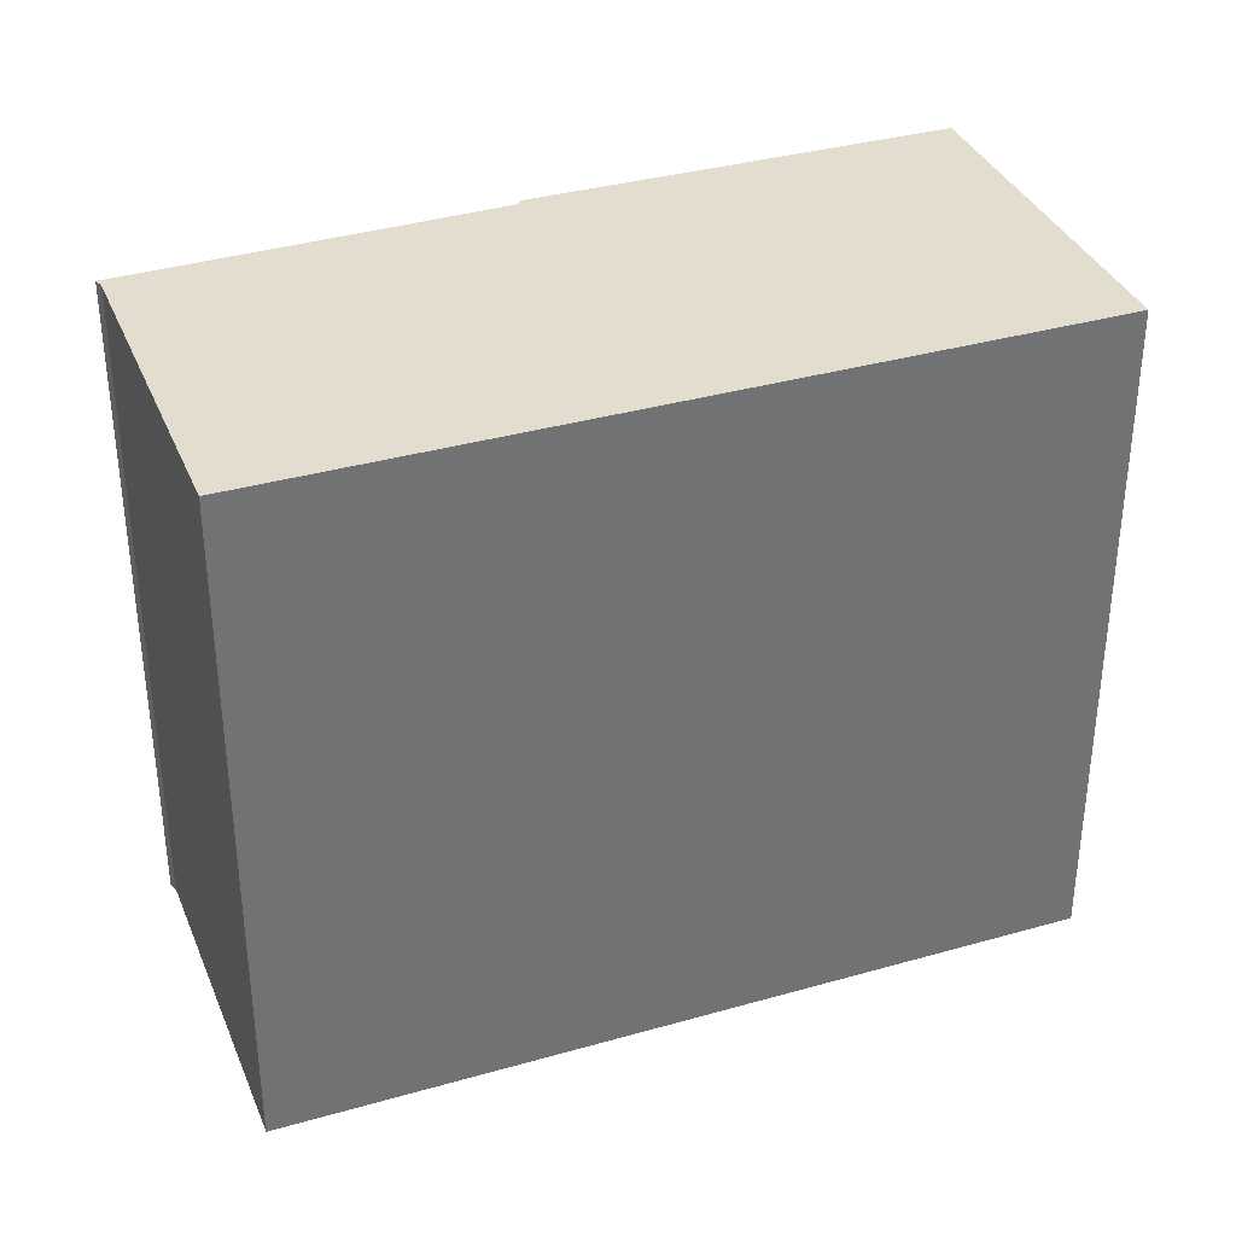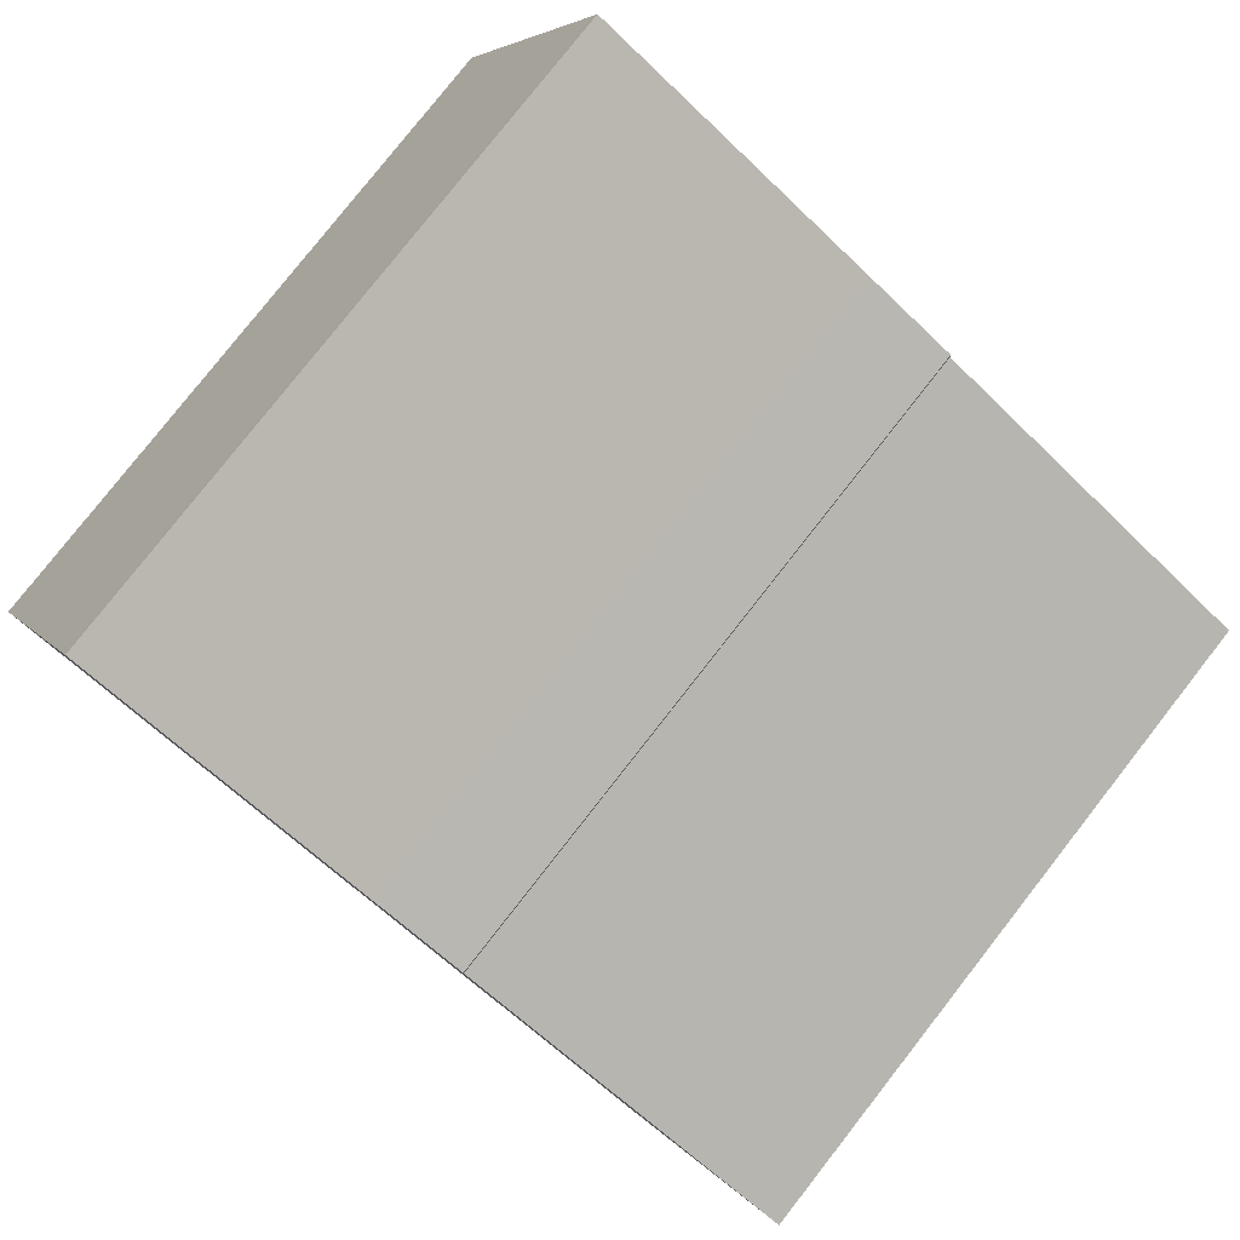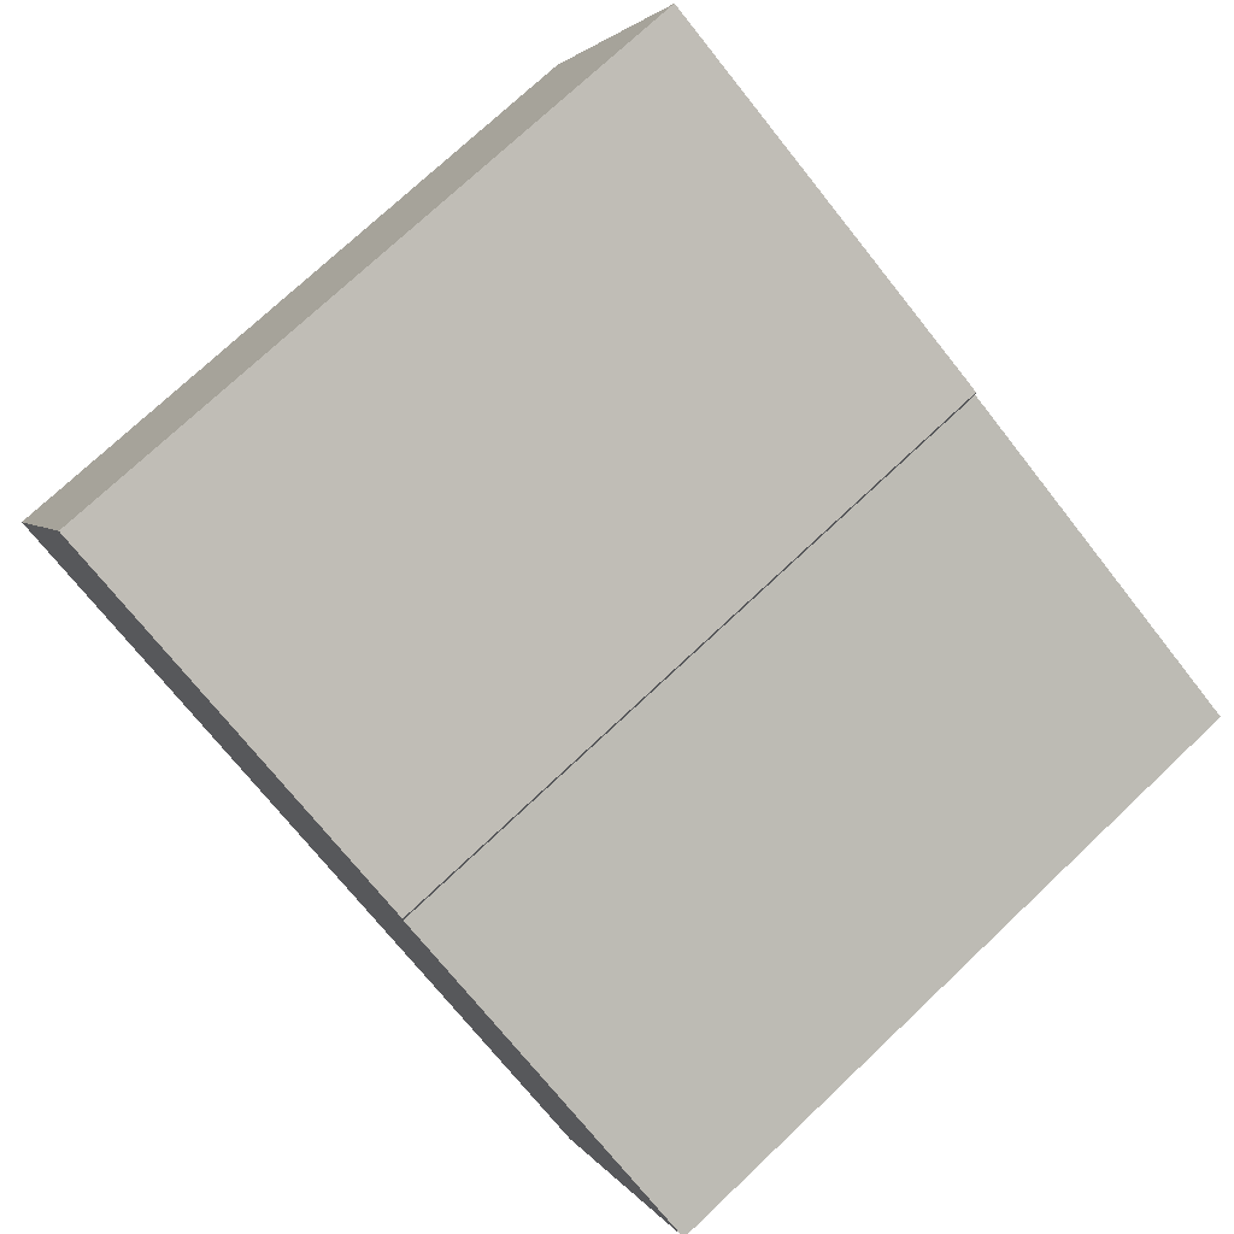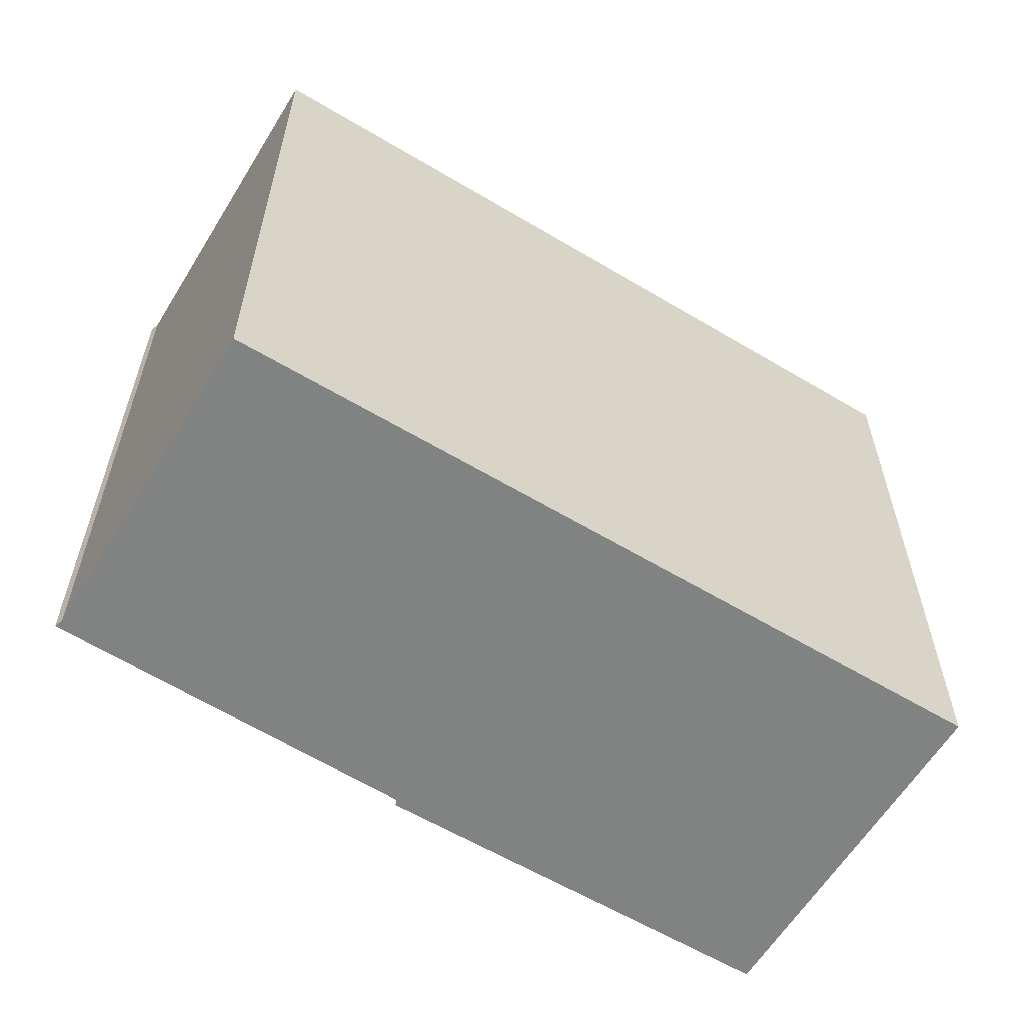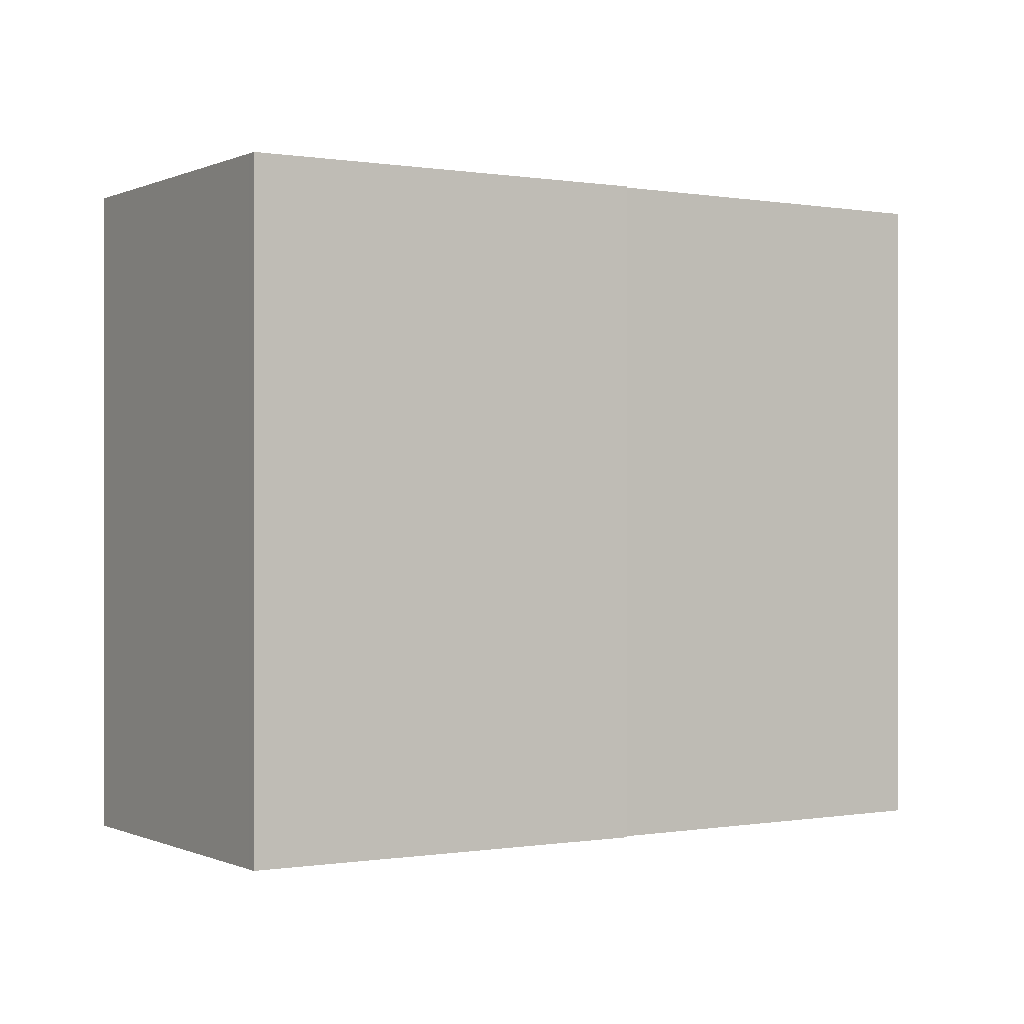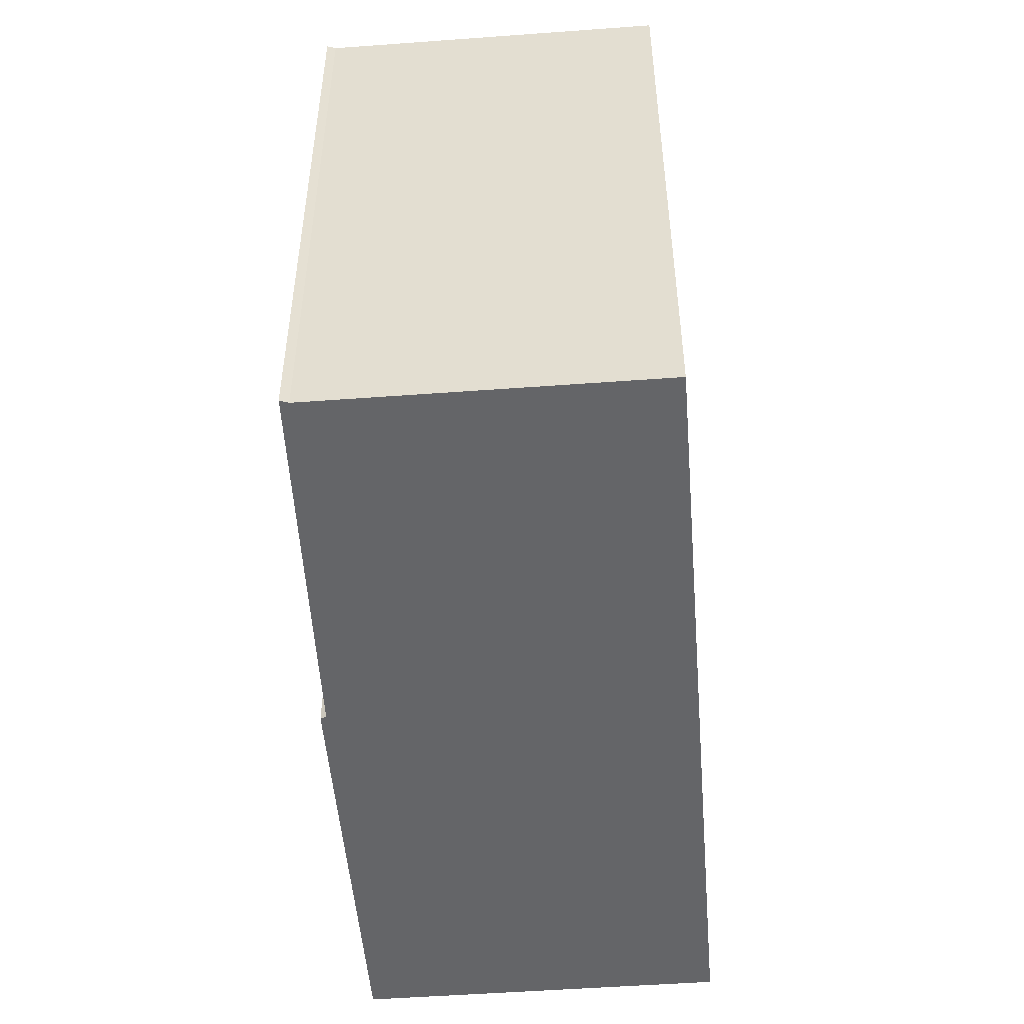
<metadata>
{"format":"obj","ext":"obj","renderer":"f3d","projection":"perspective","resolution":1024,"background":"white","views":[{"elev":35.6,"azim":-175.9,"up":"+Y"},{"elev":79.9,"azim":38.1,"up":"+Z"},{"elev":74.6,"azim":46.7,"up":"+Z"},{"elev":-60.6,"azim":173.3,"up":"+Y"},{"elev":-0.1,"azim":-7.4,"up":"+Y"},{"elev":-51.6,"azim":119.3,"up":"+Y"}]}
</metadata>
<code>
v  8.121 -1.405e-16 2.294
v  13.17 1.896e-17 -0.3097
v  13.27 1.272e-17 -0.2077
v  0 0 0
v  10.98 3.096e-16 -5.055
v  8.119 -1.466e-16 2.394
v  6.773 -1.842e-16 3.008
v  2.252 -2.996e-16 4.892
v  2.317 -3.084e-16 5.036
v  2.317 10.12 5.036
v  6.773 10.12 3.007
v  8.119 10.12 2.394
v  13.27 10.12 -0.208
v  13.17 10.12 -0.31
v  10.98 10.12 -5.056
v  0.0002161 10.12 -0.0003203
v  2.252 10.12 4.892
v  8.121 10.12 2.294
g defaultobject
f 1 2 3
f 2 4 5
f 4 2 1
f 4 1 6
f 4 6 7
f 4 7 8
f 8 7 9
f 10 7 11
f 7 10 9
f 11 6 12
f 6 11 7
f 13 2 14
f 2 13 3
f 14 5 15
f 5 14 2
f 16 5 4
f 5 16 15
f 17 4 8
f 4 17 16
f 10 8 9
f 8 10 17
f 12 1 18
f 1 12 6
f 18 3 13
f 3 18 1
f 16 14 15
f 14 16 13
f 13 16 18
f 18 16 12
f 12 16 11
f 11 16 17
f 11 17 10

</code>
